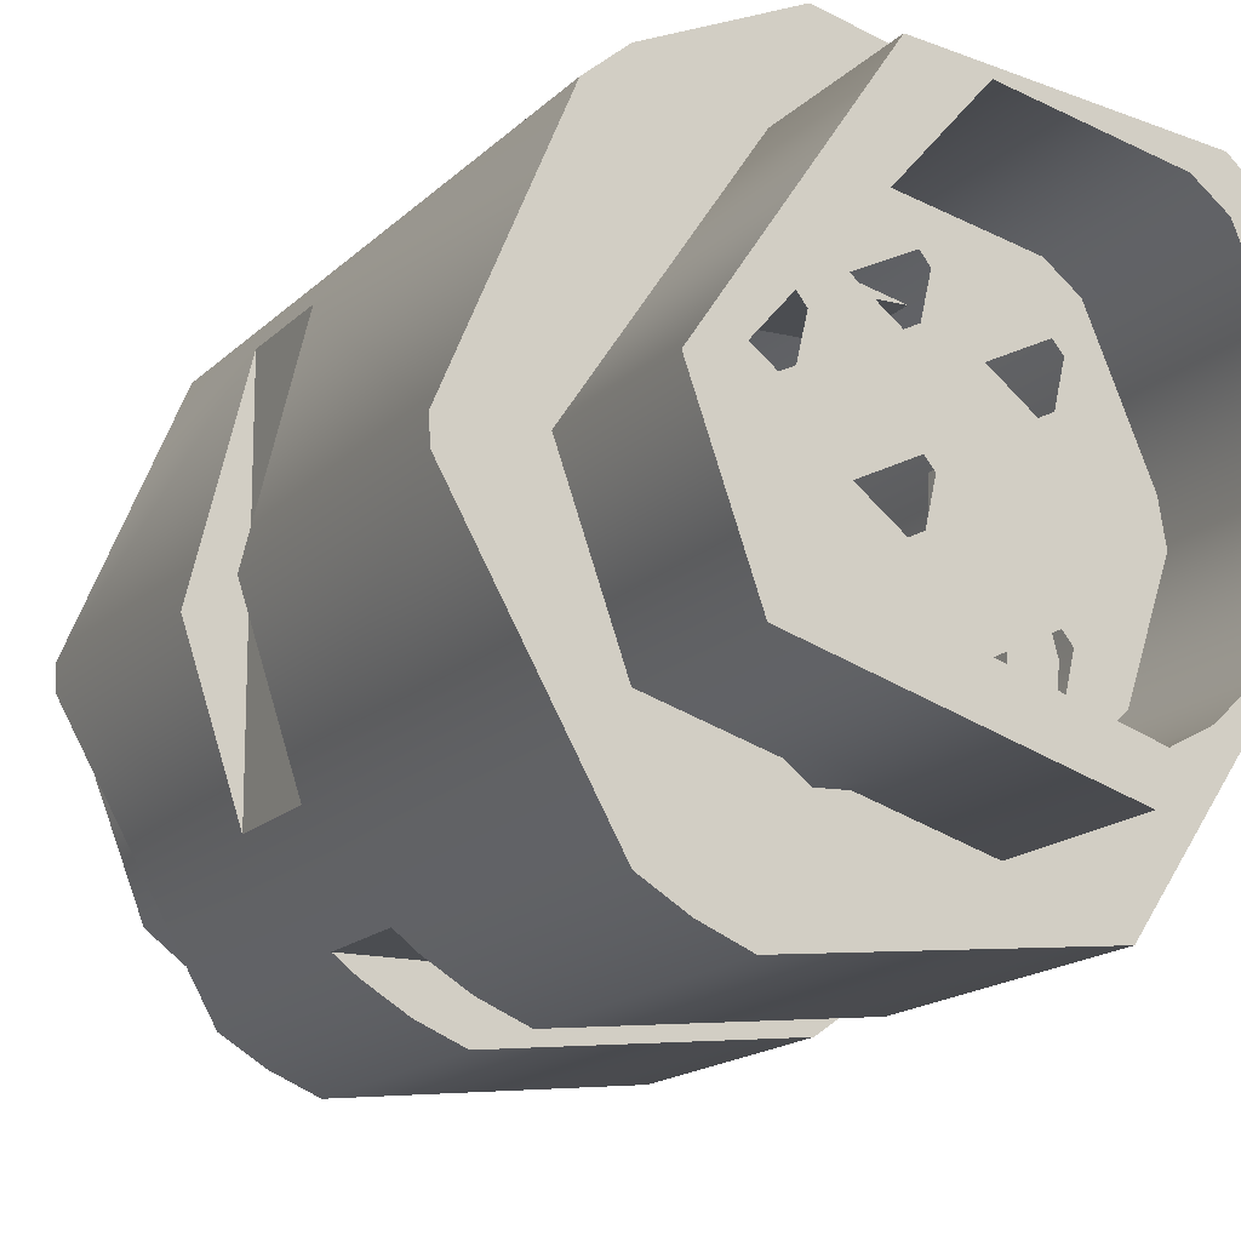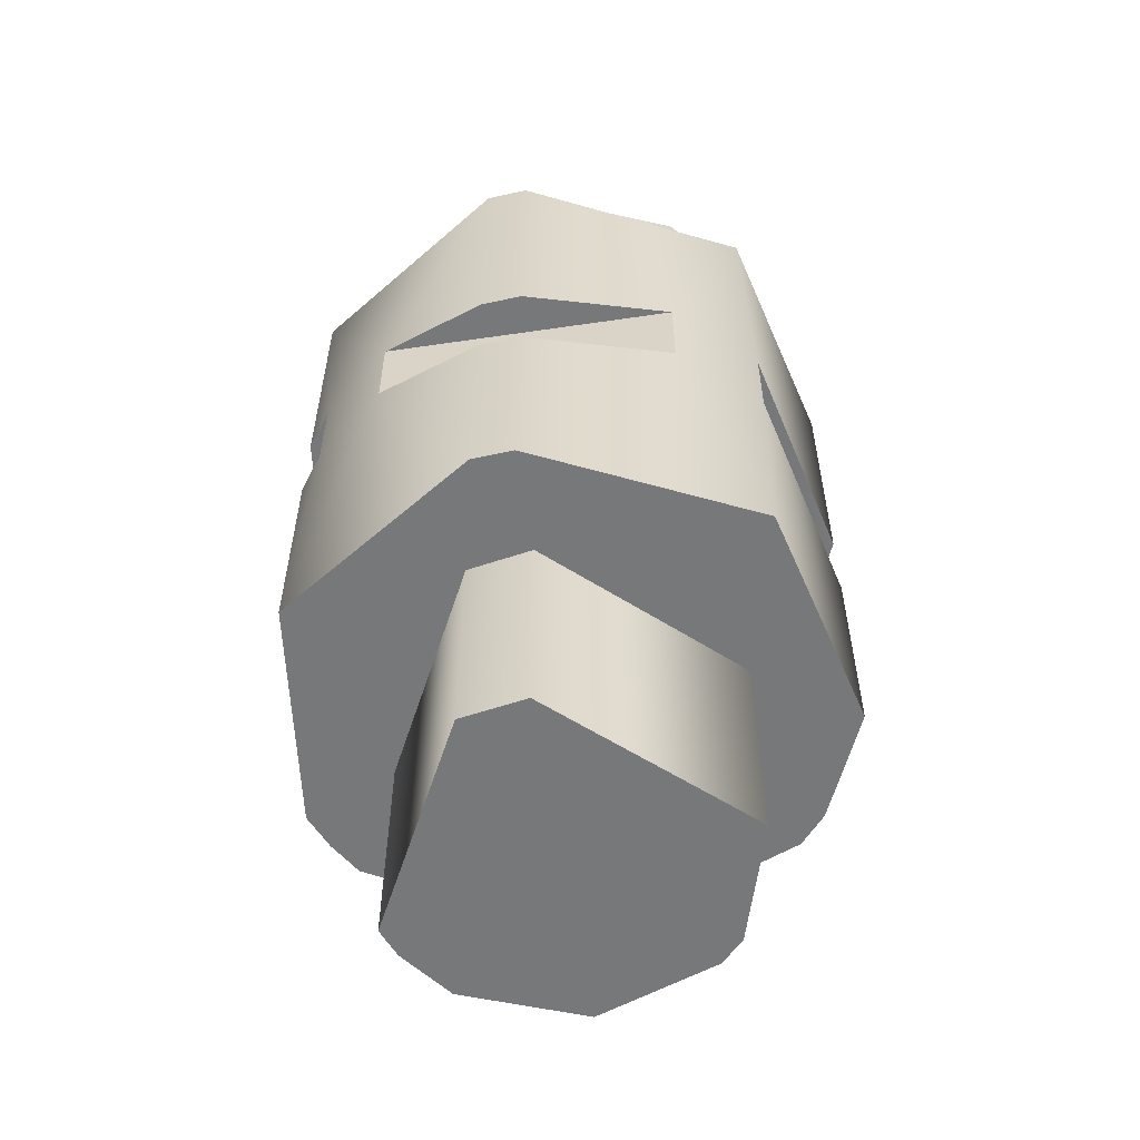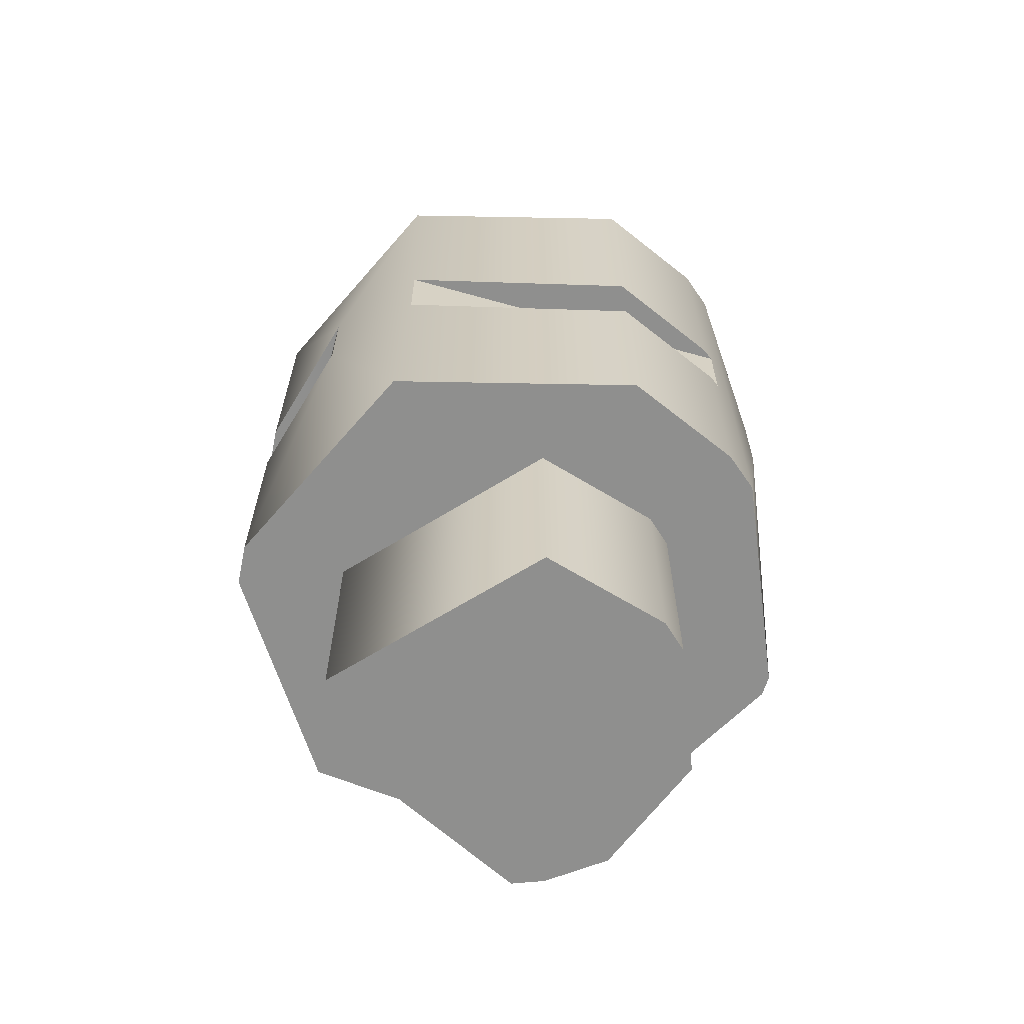
<metadata>
{"format":"obj","ext":"obj","renderer":"f3d","projection":"perspective","resolution":1024,"background":"white","views":[{"elev":-15.7,"azim":-27.8,"up":"+Y"},{"elev":-57.3,"azim":98.7,"up":"+Z"},{"elev":-65.2,"azim":164.3,"up":"+Z"}]}
</metadata>
<code>
v 0.0002991 0.0002422 0.00165
v -0.0003327 0.0002422 0.00165
v -0.0001678 0.0006678 0.00165
v -8.164e-05 0.0007463 0.00165
v 0.0003573 0.0008712 0.00165
v 0.0009308 0.0002422 0.00165
v 0.0008881 1.399e-05 0.00165
v 0.0001262 -0.0003654 0.00165
v 1.748e-05 -0.0003233 0.00165
v -0.0001678 -0.0001834 0.00165
v 0.0009308 0.0002422 0.00245
v 0.0009308 0.0002422 0.00165
v 0.0003573 0.0008712 0.00165
v 0.0003573 0.0008712 0.00245
v -8.164e-05 0.0007463 0.00165
v -8.164e-05 0.0007463 0.00245
v -0.0001678 0.0006678 0.00165
v -0.0001678 -0.0001834 0.00165
v -0.0001678 -0.0001834 0.00245
v -0.0003327 0.0002422 0.00245
v -0.0001678 0.0006678 0.00245
v -0.0003327 0.0002422 0.00165
v 1.748e-05 -0.0003233 0.00165
v 1.748e-05 -0.0003233 0.00245
v 0.0001262 -0.0003654 0.00165
v 0.0001262 -0.0003654 0.00245
v 0.0008881 1.399e-05 0.00165
v 0.0008881 1.399e-05 0.00245
v -2.382e-05 -0.0007042 0.00245
v -0.0001582 -0.0006471 0.00245
v 1.748e-05 -0.0003233 0.00245
v -0.0002828 -0.0005711 0.00245
v -0.0006983 0.0001692 0.00245
v -0.0003327 0.0002422 0.00245
v -0.0001678 -0.0001834 0.00245
v 0.0009387 0.001011 0.00245
v 0.001299 0.0002422 0.00245
v 0.0009308 0.0002422 0.00245
v 0.00082 -0.0006114 0.00245
v 0.0001262 -0.0003654 0.00245
v -0.000395 0.0009621 0.00245
v -0.0002828 0.001055 0.00245
v -8.164e-05 0.0007463 0.00245
v 0.0001174 0.001226 0.00245
v 0.0003573 0.0008712 0.00245
v 0.001288 9.66e-05 0.00245
v 0.0008881 1.399e-05 0.00245
v -0.0007009 0.0002422 0.00245
v -0.0001678 0.0006678 0.00245
v 0.0001174 0.001226 0.00323
v 0.0001174 0.001226 0.00245
v -0.0002828 0.001055 0.00245
v 0.0001174 0.001226 0.00445
v 0.0009387 0.001011 0.00445
v 0.0009163 0.001029 0.003531
v 0.0009387 0.001011 0.00245
v 0.0009163 0.001029 0.00323
v 0.0001174 0.001226 0.003531
v -0.0002828 0.001055 0.003531
v -0.000395 0.0009621 0.00245
v -0.0003182 0.001029 0.00323
v -0.000395 0.0009621 0.00445
v -0.0003182 0.001029 0.003531
v -0.0002828 0.001055 0.00445
v -2.382e-05 -0.0007042 0.00323
v -2.382e-05 -0.0007042 0.00245
v 0.00082 -0.0006114 0.00245
v -0.0001582 -0.0006471 0.00323
v -0.0001582 -0.0006471 0.00245
v -0.0002828 -0.0005711 0.00323
v -0.0002828 -0.0005711 0.00245
v -0.0002828 -0.0005711 0.00445
v -0.0002828 -0.0005711 0.003531
v -0.0001582 -0.0006471 0.003531
v -0.0001582 -0.0006471 0.00445
v -2.382e-05 -0.0007042 0.003531
v -2.382e-05 -0.0007042 0.00445
v 0.00082 -0.0006114 0.003531
v 0.001288 9.66e-05 0.00445
v 0.001288 9.66e-05 0.003531
v 0.001299 0.0002422 0.003531
v 0.001299 0.0002422 0.00245
v 0.001158 0.0007536 0.00322
v 0.001158 0.0007536 0.003531
v 0.001299 0.0002422 0.00445
v 0.001288 9.66e-05 0.00322
v 0.001288 9.66e-05 0.00245
v 0.00082 -0.0006114 0.00445
v 0.001158 -0.0002692 0.003531
v 0.001158 -0.0002692 0.00322
v 0.0009427 -0.0005231 0.00323
v 0.0009427 -0.0005231 0.003531
v 0.00082 -0.0006114 0.00323
v -0.0007009 0.0002422 0.00445
v -0.0005462 0.0007766 0.003531
v -0.0006983 0.0001692 0.003531
v -0.0006983 0.0001692 0.00445
v -0.0005462 0.0007766 0.00322
v -0.0007009 0.0002422 0.00245
v -0.0006983 0.0001692 0.00322
v -0.0006983 0.0001692 0.00245
v -0.0005462 -0.0002922 0.00322
v -0.0003446 -0.0005231 0.003531
v -0.0005462 -0.0002922 0.003531
v -0.0003446 -0.0005231 0.00323
v 0.001299 0.0002422 0.00322
v -0.0002828 0.001055 0.00323
v -0.0005462 0.0007766 0.003531
v -0.0005462 0.0007766 0.00322
v -0.0005462 -0.0002922 0.00322
v -0.0005462 -0.0002922 0.003531
v 0.001158 0.0007536 0.00322
v 0.001158 0.0007536 0.003531
v 0.001158 -0.0002692 0.003531
v 0.001158 -0.0002692 0.00322
v 0.0009427 -0.0005231 0.00323
v 0.0009427 -0.0005231 0.003531
v -0.0003446 -0.0005231 0.003531
v -0.0003446 -0.0005231 0.00323
v 0.0009163 0.001029 0.003531
v 0.0009163 0.001029 0.00323
v -0.0003182 0.001029 0.00323
v -0.0003182 0.001029 0.003531
v -0.0005462 -0.0002922 0.00322
v -0.0005462 0.0007766 0.00322
v -0.0006983 0.0001692 0.00322
v -0.0005462 0.0007766 0.003531
v -0.0005462 -0.0002922 0.003531
v -0.0006983 0.0001692 0.003531
v 0.001158 0.0007536 0.003531
v 0.001299 0.0002422 0.003531
v 0.001288 9.66e-05 0.003531
v 0.001158 -0.0002692 0.003531
v 0.001158 0.0007536 0.00322
v 0.001158 -0.0002692 0.00322
v 0.001288 9.66e-05 0.00322
v 0.001299 0.0002422 0.00322
v 0.0009427 -0.0005231 0.00323
v -0.0001582 -0.0006471 0.00323
v -2.382e-05 -0.0007042 0.00323
v -0.0002828 -0.0005711 0.00323
v -0.0003446 -0.0005231 0.00323
v 0.00082 -0.0006114 0.00323
v 0.0009427 -0.0005231 0.003531
v 0.00082 -0.0006114 0.003531
v -2.382e-05 -0.0007042 0.003531
v -0.0001582 -0.0006471 0.003531
v -0.0002828 -0.0005711 0.003531
v -0.0003446 -0.0005231 0.003531
v 0.0009163 0.001029 0.00323
v 0.0001174 0.001226 0.00323
v -0.0002828 0.001055 0.00323
v -0.0003182 0.001029 0.00323
v 0.0009163 0.001029 0.003531
v -0.0003182 0.001029 0.003531
v -0.0002828 0.001055 0.003531
v 0.0001174 0.001226 0.003531
v -0.000395 0.0009621 0.00445
v -0.0007009 0.0002422 0.00445
v -0.0004509 0.0002422 0.00445
v -0.0002845 -0.000229 0.00445
v -0.0001582 -0.0006471 0.00445
v -2.382e-05 -0.0007042 0.00445
v 1.942e-05 0.0009381 0.00445
v -0.0002828 0.001055 0.00445
v -0.0006983 0.0001692 0.00445
v -0.0002828 -0.0005711 0.00445
v 0.00082 -0.0006114 0.00445
v 0.001288 9.66e-05 0.00445
v 0.0009825 -6.673e-05 0.00445
v 0.001299 0.0002422 0.00445
v 0.0009387 0.001011 0.00445
v 0.0008405 0.0007612 0.00445
v 0.0001174 0.001226 0.00445
v 0.000745 0.0008452 0.00445
v 0.0005187 -0.0004749 0.00445
v 0.0006367 -0.0004275 0.00445
v -0.0004509 0.0002422 0.00445
v -0.0004509 0.0002422 0.00495
v 1.942e-05 0.0009381 0.00495
v 1.942e-05 0.0009381 0.00445
v 0.000745 0.0008452 0.00495
v 0.000745 0.0008452 0.00445
v 0.0008405 0.0007612 0.00495
v 0.0008405 0.0007612 0.00445
v 0.001049 0.0002422 0.00495
v 0.0009825 -6.673e-05 0.00445
v 0.0009825 -6.673e-05 0.00495
v 0.0006367 -0.0004275 0.00495
v 0.0006367 -0.0004275 0.00445
v 0.0005187 -0.0004749 0.00495
v 0.0005187 -0.0004749 0.00445
v -0.0002845 -0.000229 0.00495
v -0.0002845 -0.000229 0.00445
v 0.0006367 -0.0004275 0.00495
v 0.0006571 -0.0003003 0.00495
v 0.0005545 -0.0003555 0.00495
v 0.0009825 -6.673e-05 0.00495
v 0.0008249 -0.0001399 0.00495
v 0.0009491 0.0002422 0.00495
v 0.000745 0.0008452 0.00495
v 0.0006571 0.0007847 0.00495
v 0.0007483 0.000712 0.00495
v 1.942e-05 0.0009381 0.00495
v 0.0002118 0.0008863 0.00495
v -0.0004509 0.0002422 0.00495
v -0.0003509 0.0002422 0.00495
v -0.0002845 -0.000229 0.00495
v -0.0002589 -9.119e-05 0.00495
v 0.001049 0.0002422 0.00495
v 0.0008405 0.0007612 0.00495
v 0.0005187 -0.0004749 0.00495
v -0.0002589 -9.119e-05 0.00495
v -0.0002589 -9.119e-05 0.00445
v -0.0003123 0.0001021 0.00445
v -0.0003509 0.0002422 0.00495
v 0.0005545 -0.0003555 0.00495
v 9.82e-05 -0.000376 0.00445
v 0.0004549 -0.00036 0.00445
v 0.0005545 -0.0003555 0.00445
v 0.0006571 -0.0003003 0.00445
v 0.0008249 -0.0001399 0.00445
v 0.0006571 -0.0003003 0.00495
v 0.0007483 0.000712 0.00495
v 0.0007483 0.000712 0.00445
v 0.0009491 0.0002422 0.00445
v 0.0008249 -0.0001399 0.00495
v 0.0009491 0.0002422 0.00495
v 0.0009036 0.0001021 0.00445
v 0.0006571 0.0007847 0.00445
v 0.0002118 0.0008863 0.00495
v 0.0002118 0.0008863 0.00445
v 0.0004549 0.0008308 0.00445
v 0.0006571 0.0007847 0.00495
v -0.0003509 0.0002422 0.00445
v 0.0003213 0.0005722 0.00445
v 0.0001035 0.0005783 0.00445
v 7.575e-05 0.0004568 0.00445
v 0.0003614 0.0003204 0.00445
v 3.565e-05 0.0004374 0.00445
v 0.0003614 0.0005915 0.00445
v 0.0004549 0.0008308 0.00445
v 0.0003892 0.0007131 0.00445
v -7.665e-05 0.000164 0.00445
v 0.0003213 0.0001447 0.00445
v 0.0001991 0.0002422 0.00445
v 0.0002118 0.0008863 0.00445
v 0.0001991 0.0006697 0.00445
v 0.0003614 0.0007479 0.00445
v 0.0004549 0.0001021 0.00445
v -0.0001167 0.0001447 0.00445
v 7.575e-05 0.0006131 0.00445
v -8.66e-05 0.0005349 0.00445
v -7.665e-05 0.0003204 0.00445
v -4.89e-05 0.0002856 0.00445
v -0.0003123 0.0001021 0.00445
v -0.000239 0.0002422 0.00445
v 0.0003892 0.0002856 0.00445
v -0.0003509 0.0002422 0.00445
v 0.0003614 0.000164 0.00445
v 0.0001035 5.479e-06 0.00445
v 7.575e-05 -0.0001161 0.00445
v 0.0001991 -0.000198 0.00445
v -0.0002589 -9.119e-05 0.00445
v 9.82e-05 -0.000376 0.00445
v 3.565e-05 -0.0001354 0.00445
v 0.0002367 -0.0002762 0.00445
v 0.0004549 -0.00036 0.00445
v 0.0003213 -0.0002955 0.00445
v 0.0003614 -0.0001198 0.00445
v 0.0003614 -0.0002762 0.00445
v -8.66e-05 -3.791e-05 0.00445
v 0.0003892 -0.0001546 0.00445
v 7.575e-05 4.027e-05 0.00445
v 0.0006571 -0.0003003 0.00445
v 0.0008249 -0.0001399 0.00445
v 0.0006731 -0.0001498 0.00445
v 0.0005108 -7.161e-05 0.00445
v 0.0005545 -0.0003555 0.00445
v 0.000633 -0.0001691 0.00445
v 0.0009036 0.0001021 0.00445
v 0.0007009 -2.822e-05 0.00445
v 0.0006731 6.577e-06 0.00445
v 0.0009491 0.0002422 0.00445
v 0.0006731 0.0004568 0.00445
v 0.000633 0.0004374 0.00445
v 0.0007483 0.000712 0.00445
v 0.0007009 0.0005783 0.00445
v 0.0006571 0.0007847 0.00445
v 0.0006731 0.0006131 0.00445
v 0.0005108 0.0005349 0.00445
v 0.0001991 0.0002422 0.00445
v 0.0001991 0.0002422 0.00495
v 0.0003614 0.0003204 0.00495
v 0.0003614 0.0003204 0.00445
v 0.0003892 0.0002856 0.00495
v 0.0003614 0.000164 0.00445
v 0.0003892 0.0002856 0.00445
v 0.0003991 0.0002422 0.00495
v 0.0003614 0.000164 0.00495
v 0.0003213 0.0001447 0.00495
v 0.0003213 0.0001447 0.00445
v 0.0002991 0.0002422 0.00495
v 0.0003991 0.0002422 0.00495
v 0.0003892 0.0002856 0.00495
v 0.0003614 0.0003204 0.00495
v 0.0001991 0.0002422 0.00495
v 0.0003213 0.0001447 0.00495
v 0.0003614 0.000164 0.00495
v 0.0001991 0.0006697 0.00445
v 0.0001991 0.0006697 0.00495
v 0.0003614 0.0007479 0.00495
v 0.0003614 0.0007479 0.00445
v 0.0003892 0.0007131 0.00495
v 0.0003614 0.0005915 0.00445
v 0.0003892 0.0007131 0.00445
v 0.0003991 0.0006697 0.00495
v 0.0003614 0.0005915 0.00495
v 0.0003213 0.0005722 0.00495
v 0.0003213 0.0005722 0.00445
v 0.0002991 0.0006697 0.00495
v 0.0003991 0.0006697 0.00495
v 0.0003892 0.0007131 0.00495
v 0.0003614 0.0007479 0.00495
v 0.0001991 0.0006697 0.00495
v 0.0003213 0.0005722 0.00495
v 0.0003614 0.0005915 0.00495
v -0.000239 0.0002422 0.00445
v -0.000239 0.0002422 0.00495
v -7.665e-05 0.0003204 0.00495
v -7.665e-05 0.0003204 0.00445
v -4.89e-05 0.0002856 0.00495
v -7.665e-05 0.000164 0.00445
v -4.89e-05 0.0002856 0.00445
v -3.9e-05 0.0002422 0.00495
v -7.665e-05 0.000164 0.00495
v -0.0001167 0.0001447 0.00495
v -0.0001167 0.0001447 0.00445
v -0.000139 0.0002422 0.00495
v -3.9e-05 0.0002422 0.00495
v -4.89e-05 0.0002856 0.00495
v -7.665e-05 0.0003204 0.00495
v -0.000239 0.0002422 0.00495
v -0.0001167 0.0001447 0.00495
v -7.665e-05 0.000164 0.00495
v 0.0001991 -0.000198 0.00445
v 0.0001991 -0.000198 0.00495
v 0.0003614 -0.0001198 0.00495
v 0.0003614 -0.0001198 0.00445
v 0.0003892 -0.0001546 0.00495
v 0.0003614 -0.0002762 0.00445
v 0.0003892 -0.0001546 0.00445
v 0.0003991 -0.000198 0.00495
v 0.0003614 -0.0002762 0.00495
v 0.0003213 -0.0002955 0.00495
v 0.0002367 -0.0002762 0.00445
v 0.0003213 -0.0002955 0.00445
v 0.0002991 -0.000198 0.00495
v 0.0003991 -0.000198 0.00495
v 0.0003892 -0.0001546 0.00495
v 0.0003614 -0.0001198 0.00495
v 0.0001991 -0.000198 0.00495
v 0.0003213 -0.0002955 0.00495
v 0.0003614 -0.0002762 0.00495
v -8.66e-05 -3.791e-05 0.00445
v -8.66e-05 -3.791e-05 0.00495
v 7.575e-05 4.027e-05 0.00495
v 7.575e-05 4.027e-05 0.00445
v 0.0001035 5.479e-06 0.00495
v 7.575e-05 -0.0001161 0.00445
v 0.0001035 5.479e-06 0.00445
v 0.0001134 -3.791e-05 0.00495
v 7.575e-05 -0.0001161 0.00495
v 3.565e-05 -0.0001354 0.00495
v 3.565e-05 -0.0001354 0.00445
v 1.34e-05 -3.791e-05 0.00495
v 0.0001134 -3.791e-05 0.00495
v 0.0001035 5.479e-06 0.00495
v 7.575e-05 4.027e-05 0.00495
v -8.66e-05 -3.791e-05 0.00495
v 3.565e-05 -0.0001354 0.00495
v 7.575e-05 -0.0001161 0.00495
v -8.66e-05 0.0005349 0.00445
v -8.66e-05 0.0005349 0.00495
v 7.575e-05 0.0006131 0.00495
v 7.575e-05 0.0006131 0.00445
v 0.0001035 0.0005783 0.00495
v 7.575e-05 0.0004568 0.00445
v 0.0001035 0.0005783 0.00445
v 0.0001134 0.0005349 0.00495
v 7.575e-05 0.0004568 0.00495
v 3.565e-05 0.0004374 0.00495
v 3.565e-05 0.0004374 0.00445
v 1.34e-05 0.0005349 0.00495
v 0.0001134 0.0005349 0.00495
v 0.0001035 0.0005783 0.00495
v 7.575e-05 0.0006131 0.00495
v -8.66e-05 0.0005349 0.00495
v 3.565e-05 0.0004374 0.00495
v 7.575e-05 0.0004568 0.00495
v 0.0005108 -7.161e-05 0.00445
v 0.0005108 -7.161e-05 0.00495
v 0.0006731 6.577e-06 0.00495
v 0.0006731 6.577e-06 0.00445
v 0.0007009 -2.822e-05 0.00495
v 0.0006731 -0.0001498 0.00445
v 0.0007009 -2.822e-05 0.00445
v 0.0007108 -7.161e-05 0.00495
v 0.0006731 -0.0001498 0.00495
v 0.000633 -0.0001691 0.00495
v 0.000633 -0.0001691 0.00445
v 0.0006108 -7.161e-05 0.00495
v 0.0007108 -7.161e-05 0.00495
v 0.0007009 -2.822e-05 0.00495
v 0.0006731 6.577e-06 0.00495
v 0.0005108 -7.161e-05 0.00495
v 0.000633 -0.0001691 0.00495
v 0.0006731 -0.0001498 0.00495
v 0.0005108 0.0005349 0.00445
v 0.0005108 0.0005349 0.00495
v 0.0006731 0.0006131 0.00495
v 0.0006731 0.0006131 0.00445
v 0.0007009 0.0005783 0.00495
v 0.0006731 0.0004568 0.00445
v 0.0007009 0.0005783 0.00445
v 0.0007108 0.0005349 0.00495
v 0.0006731 0.0004568 0.00495
v 0.000633 0.0004374 0.00495
v 0.000633 0.0004374 0.00445
v 0.0006108 0.0005349 0.00495
v 0.0007108 0.0005349 0.00495
v 0.0007009 0.0005783 0.00495
v 0.0006731 0.0006131 0.00495
v 0.0005108 0.0005349 0.00495
v 0.000633 0.0004374 0.00495
v 0.0006731 0.0004568 0.00495
g  mesh 1 Mouse_teclado-1
f 211 200 210
f 204 207 205
f 197 208 212
f 201 203 211
f 195 197 212
f 206 209 207
f 201 205 202
f 197 195 196
f 199 195 198
f 195 199 196
f 198 200 199
f 203 201 202
f 205 201 204
f 207 204 206
f 209 206 208
f 200 198 210
f 208 197 209
f 200 211 203
f 189 187 188
f 191 190 189
f 179 194 193
f 194 179 178
f 192 193 194
f 190 191 192
f 187 189 190
f 187 186 188
f 183 184 185
f 181 182 183
f 178 180 181
f 193 192 191
f 180 178 179
f 182 181 180
f 184 183 182
f 186 185 184
f 185 186 187
f 213 215 216
f 218 213 217
f 224 226 228
f 218 217 219
f 219 217 220
f 217 221 220
f 223 222 221
f 226 224 225
f 229 227 228
f 229 228 226
f 227 229 222
f 224 230 225
f 233 231 232
f 231 233 234
f 231 235 232
f 235 231 216
f 234 233 230
f 230 224 234
f 222 223 227
f 221 217 223
f 213 218 214
f 216 215 235
f 215 213 214
g  mesh 2 Saliente-Extruir4 face
f 276 282 277
f 268 273 271
f 263 262 266
f 256 272 274
f 273 268 250
f 265 269 267
f 261 270 250
f 272 256 264
f 269 268 271
f 265 263 266
f 261 263 270
f 269 265 268
f 263 265 267
f 266 264 265
f 263 261 262
f 255 246 239
f 240 254 255
f 248 237 236
f 256 257 259
f 237 248 252
f 247 249 242
f 250 260 245
f 253 257 254
f 253 247 259
f 250 258 260
f 250 251 256
f 257 253 259
f 242 239 258
f 252 247 253
f 258 250 242
f 244 246 255
f 257 256 251
f 239 240 255
f 254 240 253
f 248 247 252
f 245 244 250
f 251 250 244
f 242 241 239
f 249 247 248
f 246 244 245
f 241 242 243
f 236 238 239
f 236 239 241
f 240 239 238
f 238 236 237
f 264 266 272
f 250 270 273
f 277 275 276
f 279 278 268
f 275 280 279
f 282 276 281
f 283 250 278
f 278 279 280
f 256 274 250
f 250 283 281
f 275 277 280
f 268 278 250
f 285 281 284
f 281 285 286
f 288 284 287
f 290 287 289
f 290 242 291
f 291 250 286
f 284 288 285
f 242 290 289
f 281 286 250
f 250 291 242
f 287 290 288
f 281 283 282
f 250 274 261
f 242 249 243
f 52 50 51
f 55 53 54
f 55 56 57
f 56 55 54
f 57 51 50
f 51 57 56
f 59 53 58
f 61 52 60
f 63 60 62
f 60 63 61
f 63 64 59
f 64 63 62
f 67 65 66
f 66 68 69
f 69 70 71
f 74 72 73
f 76 75 74
f 78 77 76
f 81 79 80
f 83 82 56
f 84 56 54
f 56 84 83
f 84 85 81
f 50 52 107
f 53 55 58
f 82 86 87
f 53 59 64
f 52 61 107
f 65 67 93
f 68 66 65
f 70 69 68
f 72 74 75
f 75 76 77
f 77 78 88
f 79 81 85
f 82 83 106
f 86 82 106
f 79 89 80
f 94 95 96
f 101 102 100
f 72 103 73
f 71 105 102
f 105 71 70
f 104 105 103
f 97 104 103
f 104 97 96
f 105 104 102
f 103 72 97
f 102 101 71
f 100 99 101
f 99 98 60
f 98 99 100
f 60 95 62
f 95 60 98
f 94 96 97
f 95 94 62
f 87 90 67
f 90 87 86
f 67 91 93
f 88 92 89
f 92 88 78
f 89 91 90
f 91 89 92
f 91 67 90
f 89 79 88
f 85 84 54
f 31 29 30
f 29 31 40
f 38 46 47
f 44 43 42
f 49 48 41
f 34 33 48
f 39 47 46
f 36 45 44
f 48 49 34
f 39 40 47
f 32 31 30
f 46 38 37
f 36 38 45
f 43 44 45
f 43 41 42
f 33 35 32
f 31 32 35
f 40 39 29
f 38 36 37
f 35 33 34
f 41 43 49
f 171 173 170
f 170 168 169
f 162 161 167
f 166 160 159
f 158 164 165
f 163 161 162
f 160 158 159
f 175 174 164
f 158 160 164
f 161 166 167
f 176 163 168
f 168 170 177
f 171 170 169
f 174 175 172
f 160 166 161
f 168 177 176
f 172 175 173
f 161 163 176
f 165 164 174
f 173 171 172
f 14 15 16
f 25 24 23
f 27 26 25
f 12 28 27
f 28 12 11
f 26 27 28
f 24 25 26
f 19 23 24
f 18 20 22
f 16 17 21
f 11 13 14
f 21 22 20
f 22 21 17
f 20 18 19
f 17 16 15
f 15 14 13
f 13 11 12
f 23 19 18
f 1 10 2
f 1 9 10
f 1 8 9
f 1 7 8
f 1 6 7
f 1 5 6
f 1 4 5
f 1 3 4
f 3 1 2
f 126 124 125
f 108 110 111
f 110 108 109
f 129 127 128
f 132 130 131
f 130 132 133
f 112 114 115
f 114 112 113
f 136 134 135
f 134 136 137
f 140 138 139
f 141 138 142
f 138 140 143
f 139 138 141
f 146 144 145
f 144 146 147
f 144 147 148
f 144 148 149
f 116 118 119
f 118 116 117
f 152 150 151
f 150 152 153
f 122 120 121
f 120 122 123
f 154 156 157
f 156 154 155

</code>
